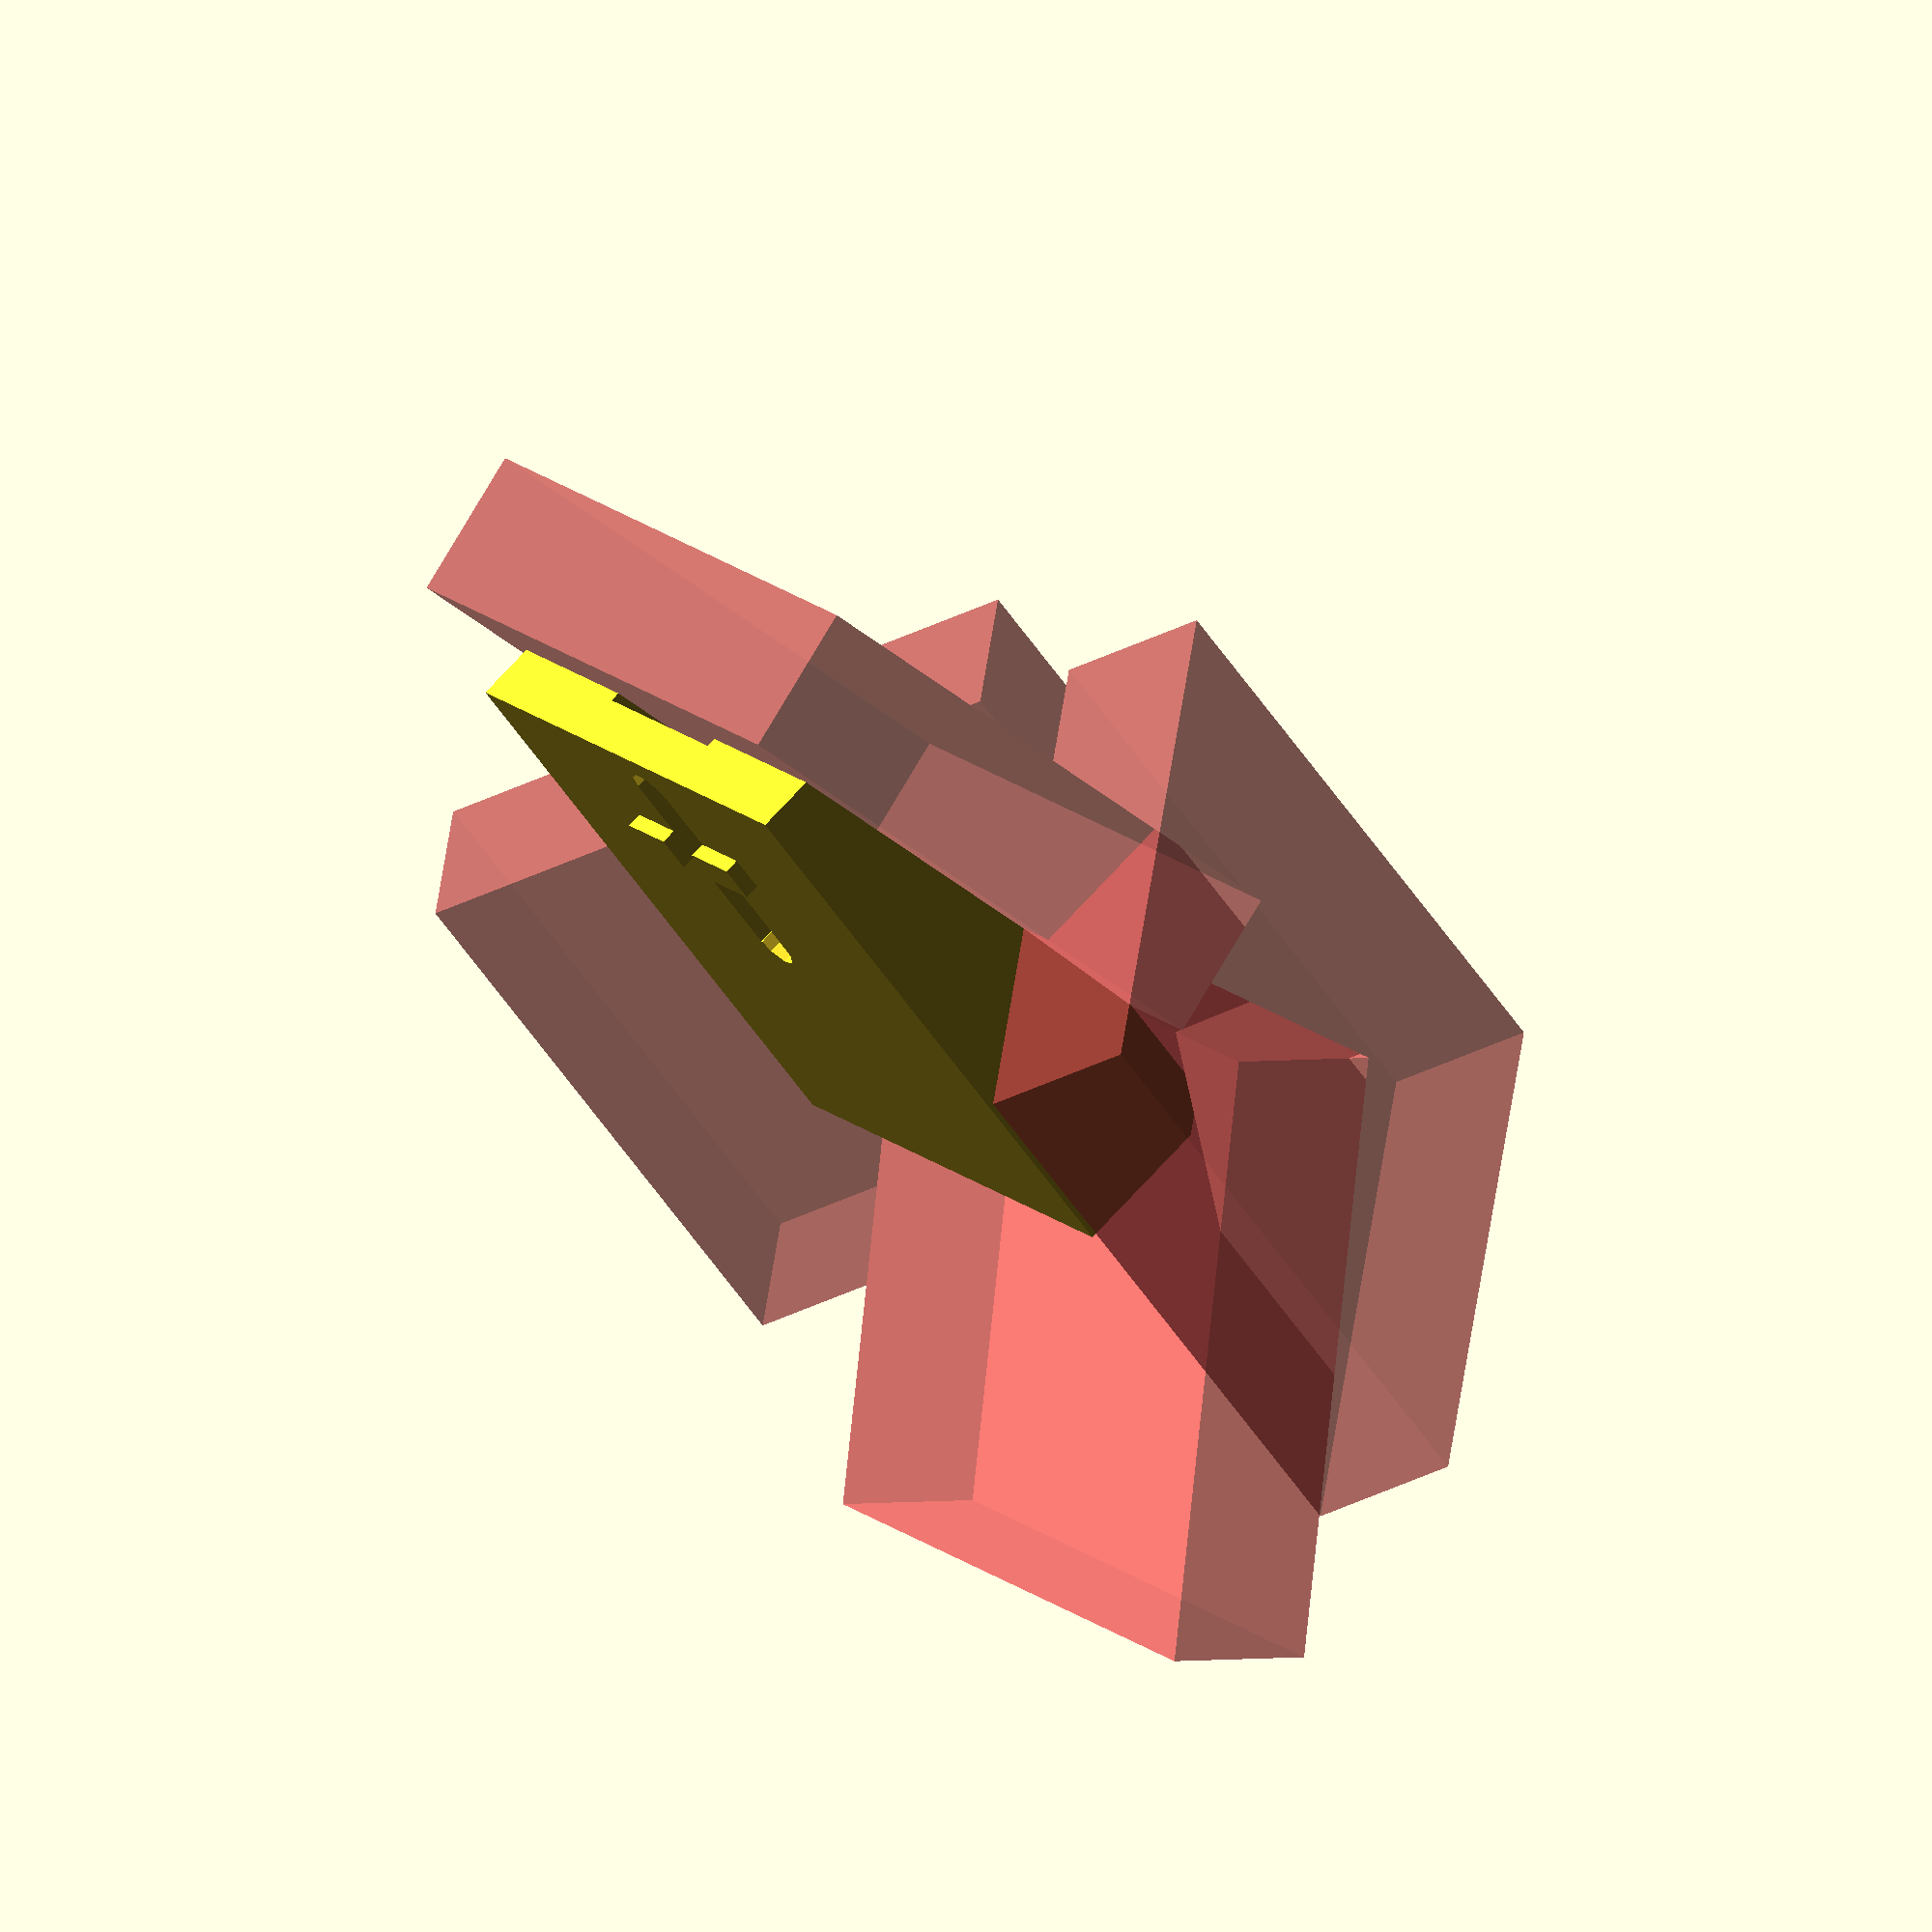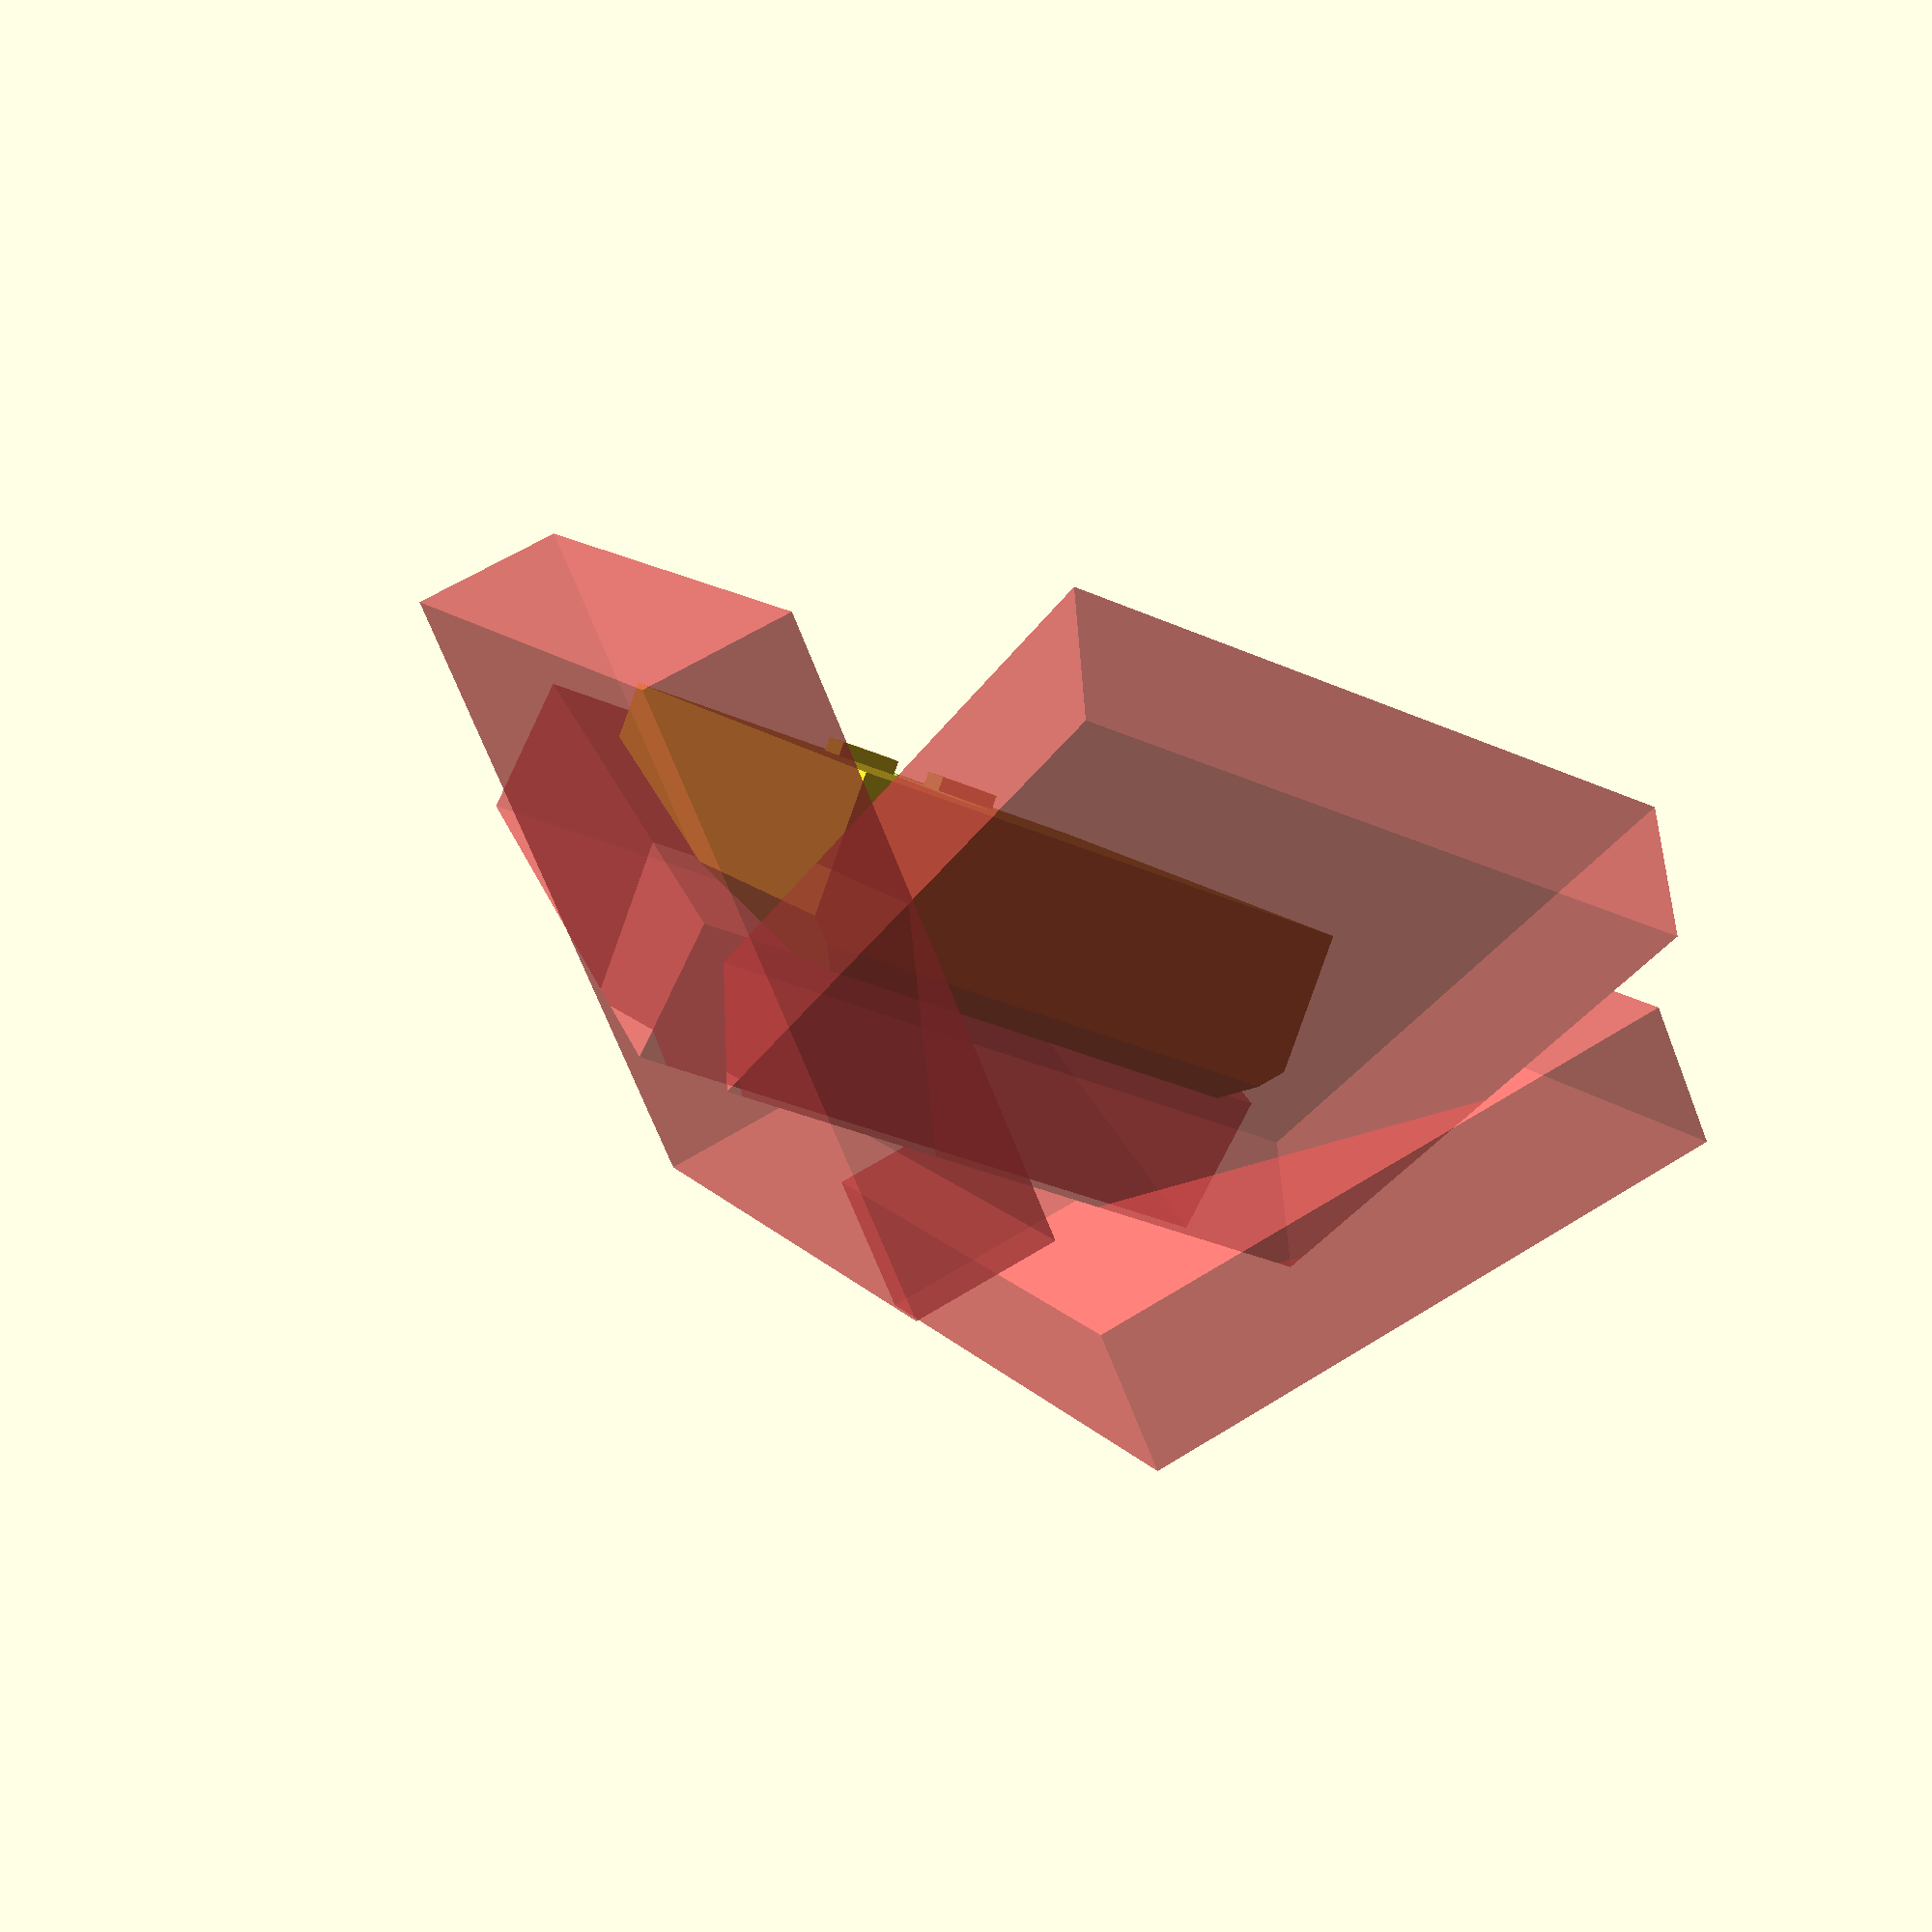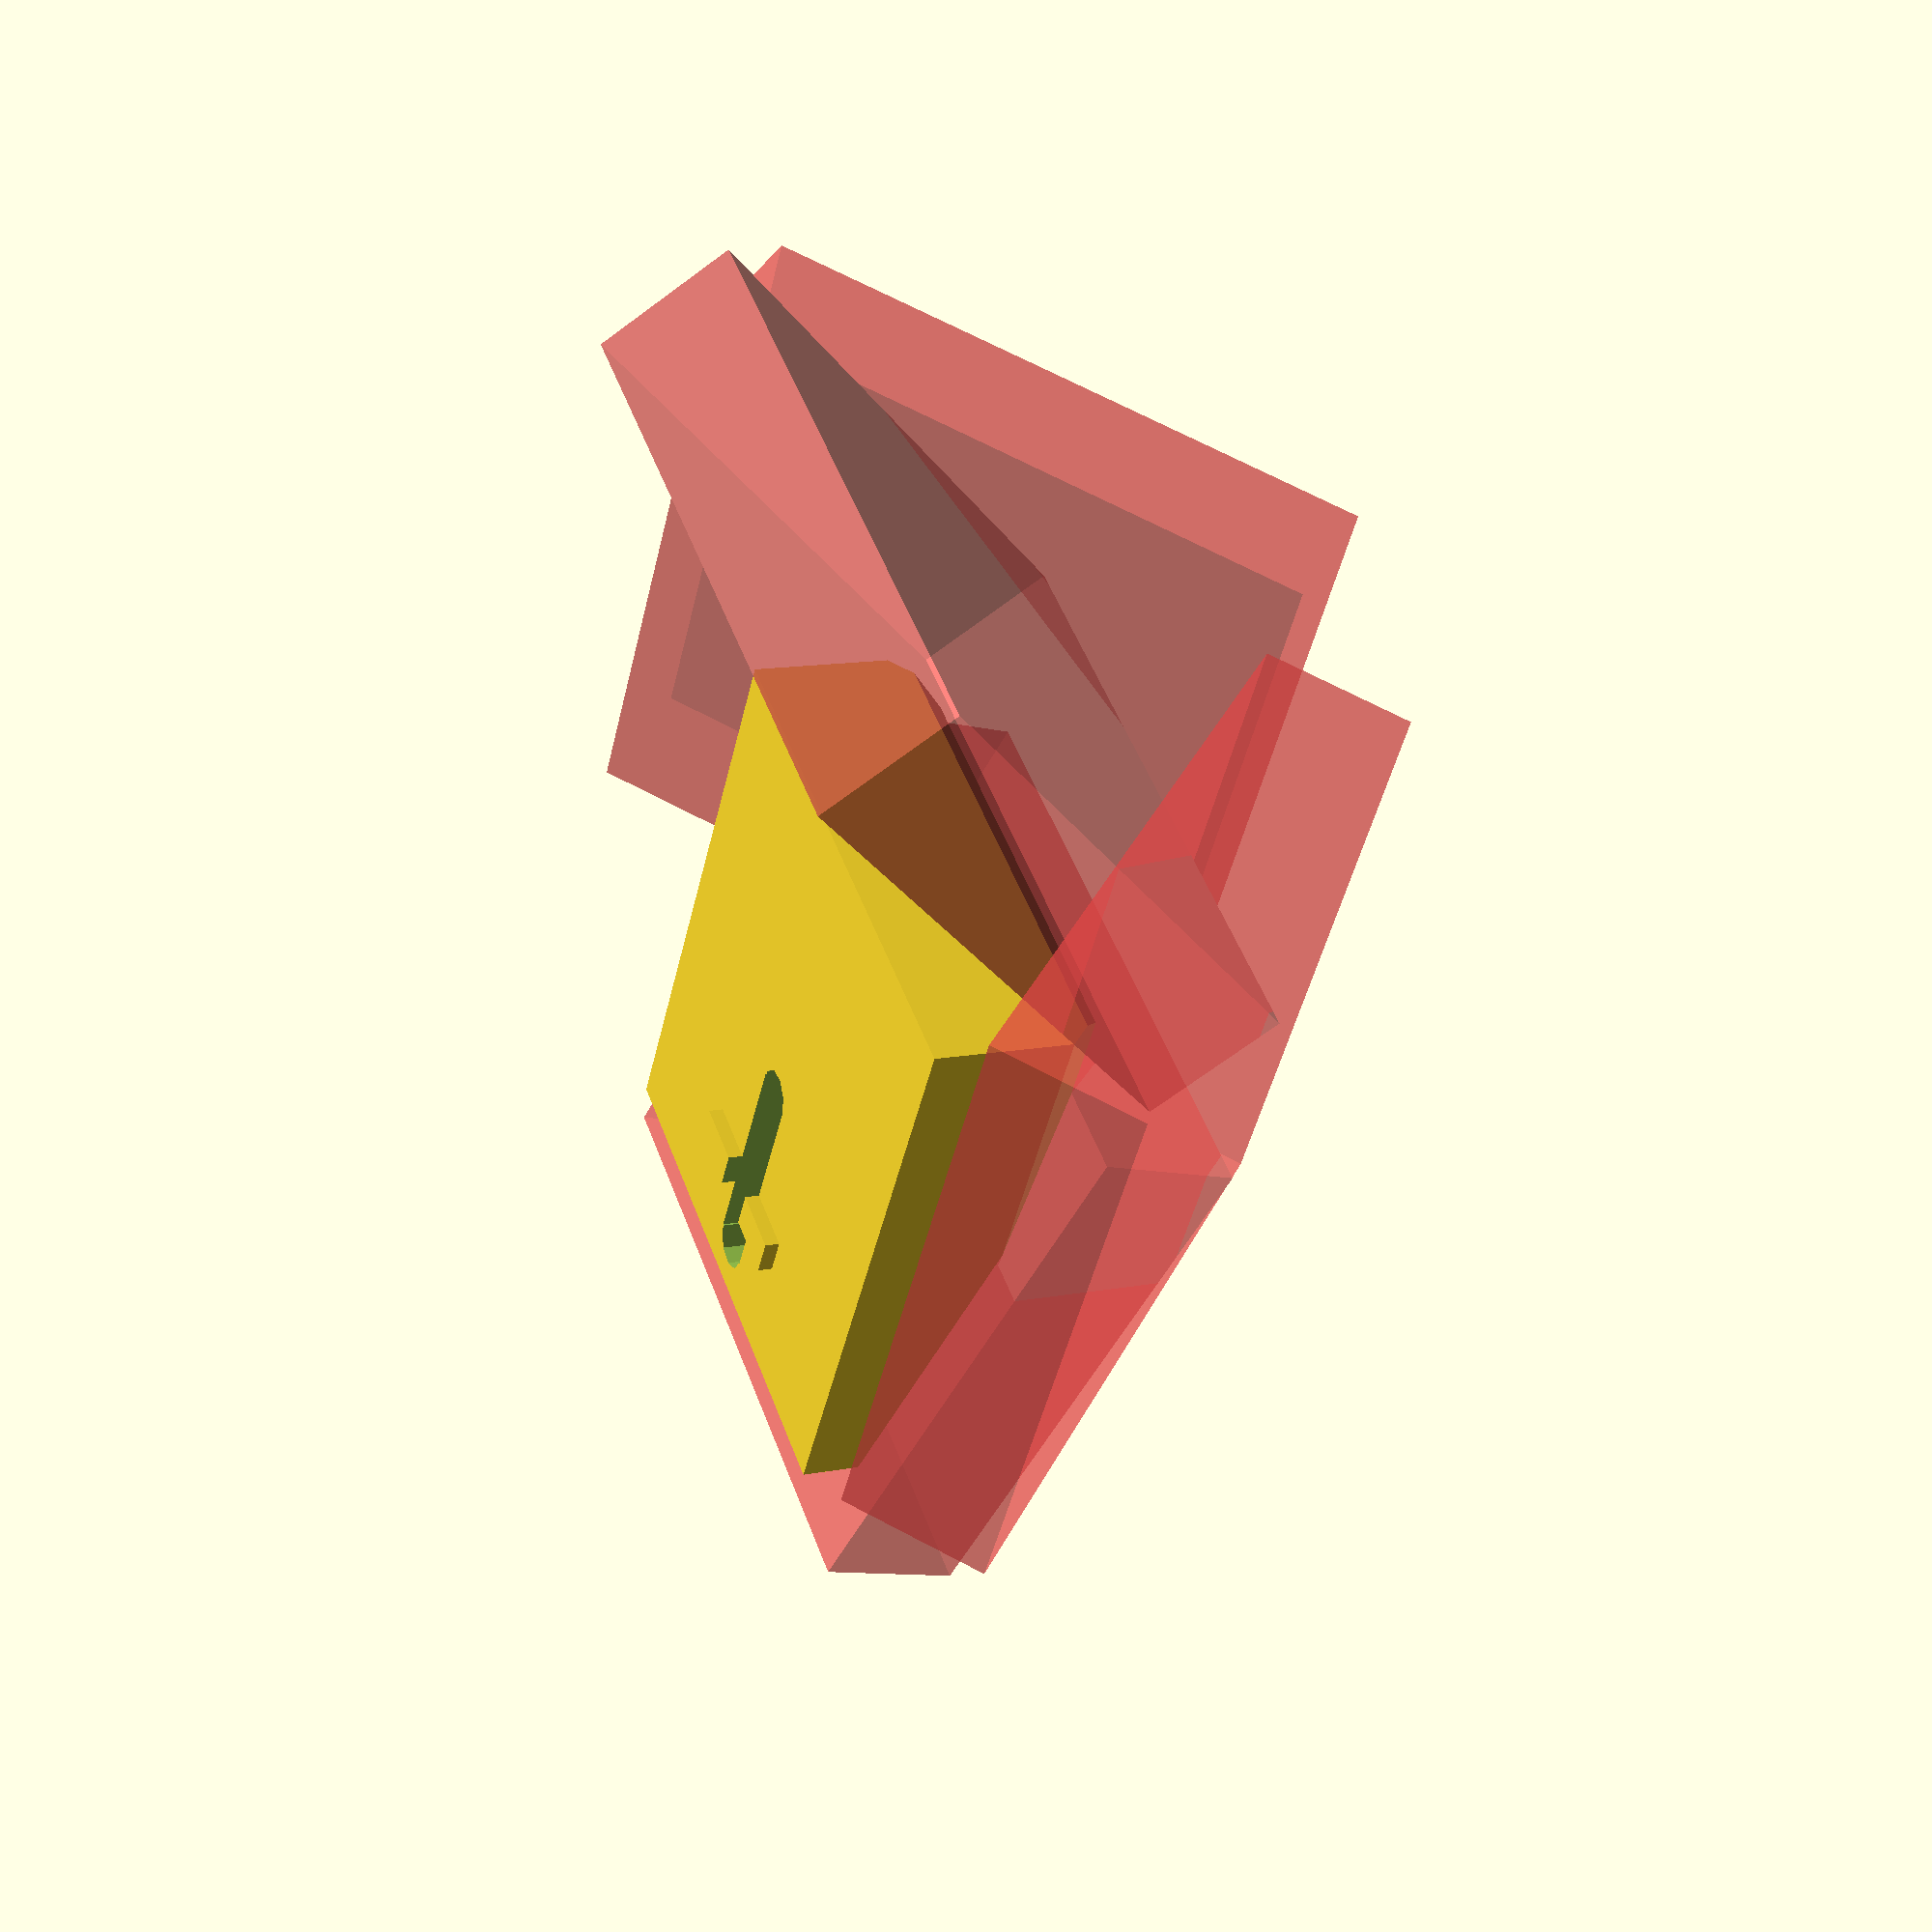
<openscad>
// kube 54x61x19
cube_width = 54;
cube_depth = 61;
cube_height = 19;

slisse_diam = 18.5;
slisse_height = 14;
slisse_depth = 33;

spor_tykkelse = 1.6;
spor_dybde = 3.8;

SlisseSpor_bredde = 5.5;

module Slisse (diam, height, depth) {
    cylinder(h = height, d = diam, center = true);
    translate([0, depth/2, 0]) {
        cube([diam, depth, height], center = true);
    }
    
};

module Spor (tykkelse, dybde) {
    translate_z = -(cube_height/2)-(tykkelse/2) + 0.1;
    translate_y = cube_depth/2 + (dybde/2) - 15.5;
    translate([0, translate_y, translate_z]) {
        cube([18.8, dybde, tykkelse], center = true);
    }
};

module SlisseSpor (bredde) {
    height = cube_height - slisse_height + 5;
    translate_y = cube_depth/2 - slisse_depth / 2;
    translate([0, bredde/2 + 0.3, -slisse_height/2]) {
        cylinder(h = height, d = bredde, center = true);
    }
    translate([0, translate_y, -slisse_height/2]) {
        cube([bredde, slisse_depth - 10, height], center = true);
    }
    translate([0, bredde/2 + slisse_depth - 10.5, -slisse_height/2]) {
        cylinder(h = height, d = bredde, center = true);
    }
};

module Cutaway(vinkel = 45, translate_y = 0, translate_z = 0, translate_x = 0, vector = [1,0,0]) {
    rotate(a=-vinkel, v=vector) {
        translate([translate_x, translate_y, translate_z]) {
            #cube([cube_width+10, cube_depth, 15], center = true);
        }    
    }
};


difference() {
    cube([cube_width, cube_depth, cube_height], center = true);
    translate([0, 0, ((cube_height - slisse_height) / 2) + 0.01]) {
        Slisse(slisse_diam, slisse_height, slisse_depth);
    }
    SlisseSpor(bredde = SlisseSpor_bredde);
    Cutaway(vinkel=15, translate_y = cube_depth / 2 - 20, translate_z = 12);
    Cutaway(vinkel=-45, translate_y = -40, translate_z = 34);
    Cutaway(translate_y = -30, translate_z = 30, translate_x = -10, vector = [0,1,0]);
    Cutaway(vinkel = -45, translate_y = -30, translate_z = 30, translate_x = 20, vector = [0,1,0]);
};
difference() {
   Spor(tykkelse = spor_tykkelse, dybde = spor_dybde);
    translate([0, 15, -10]) {
        cube([SlisseSpor_bredde,15,10], center = true);
    }
}


</openscad>
<views>
elev=286.8 azim=46.0 roll=222.6 proj=o view=wireframe
elev=267.3 azim=205.9 roll=19.7 proj=p view=solid
elev=167.3 azim=326.5 roll=293.7 proj=p view=wireframe
</views>
